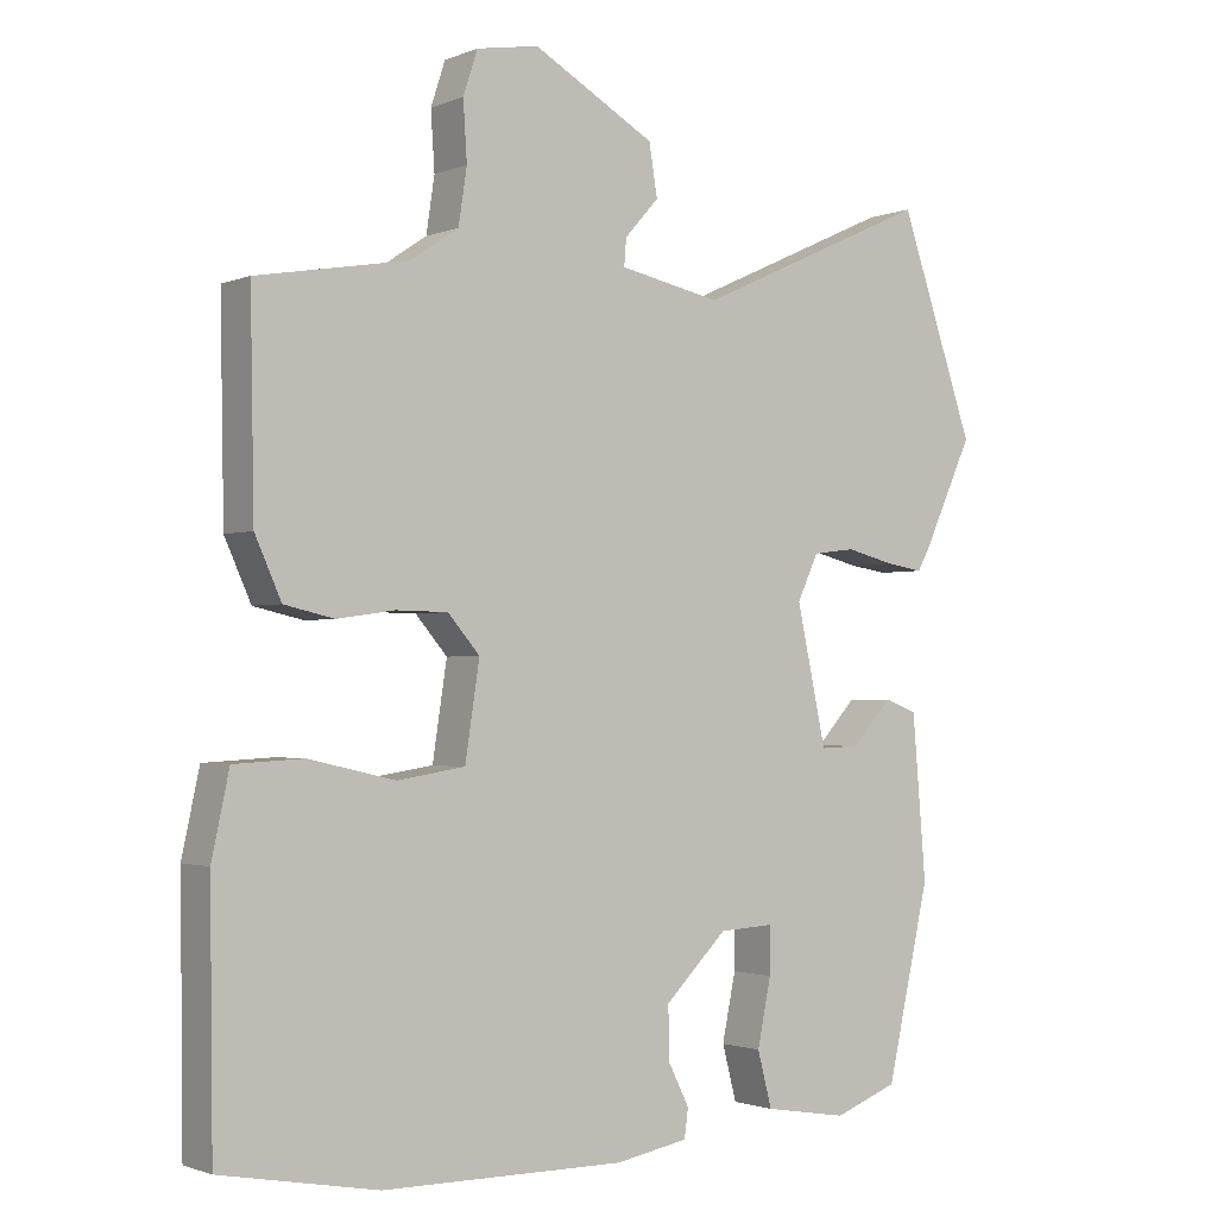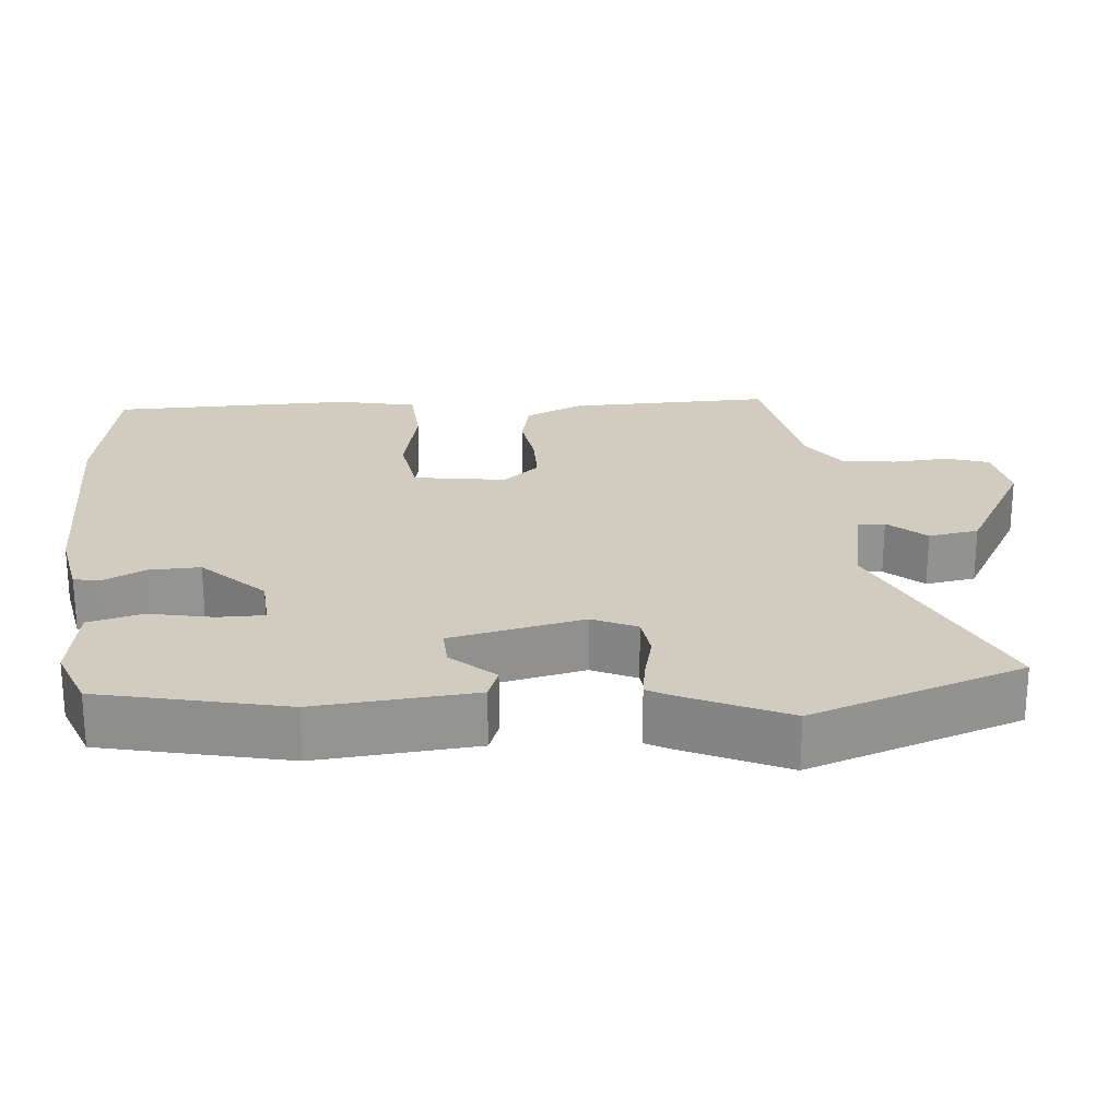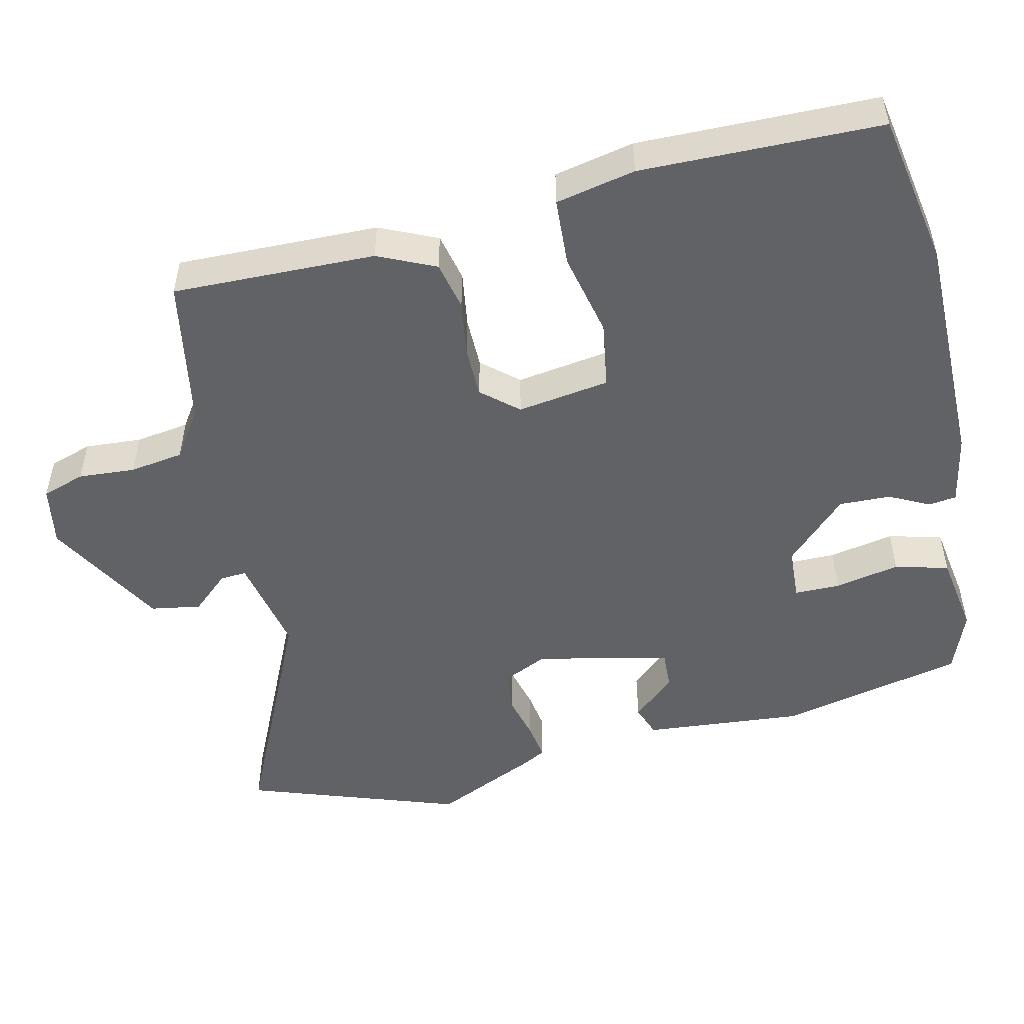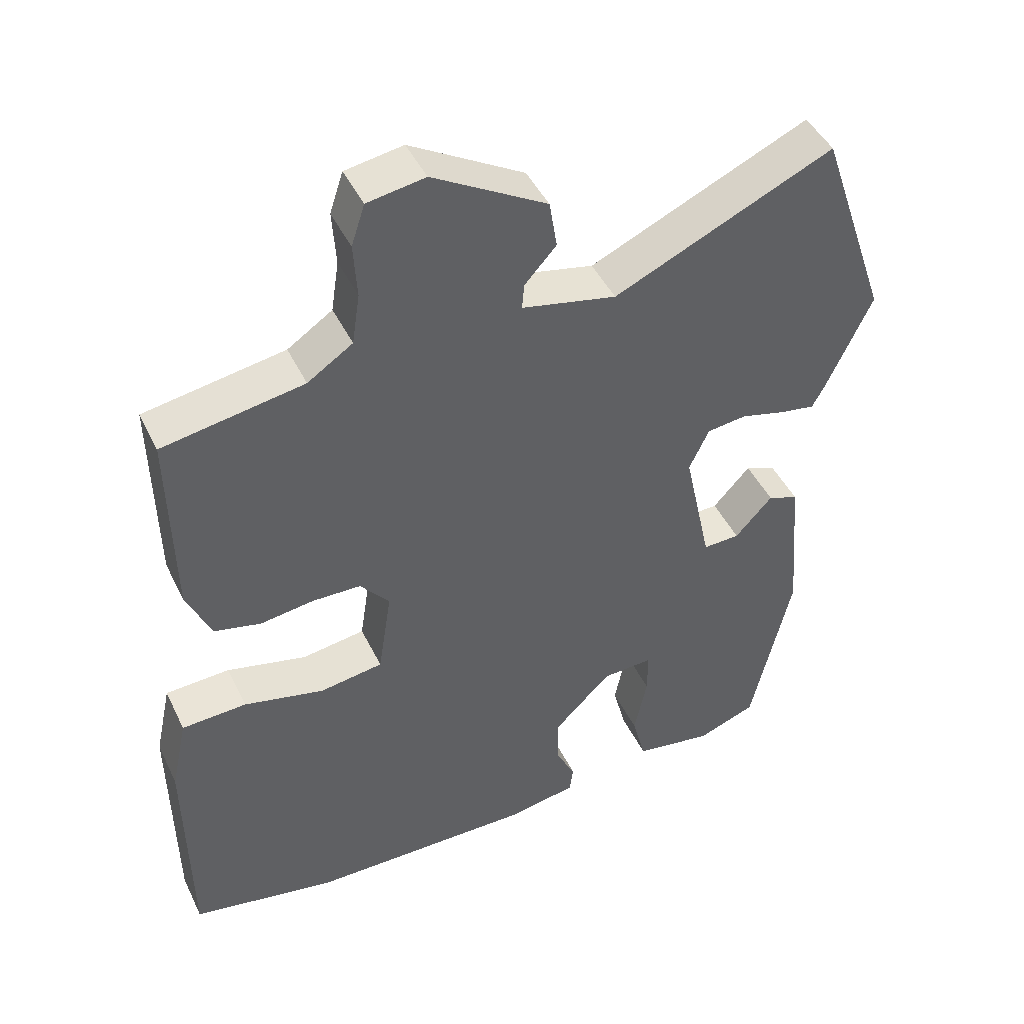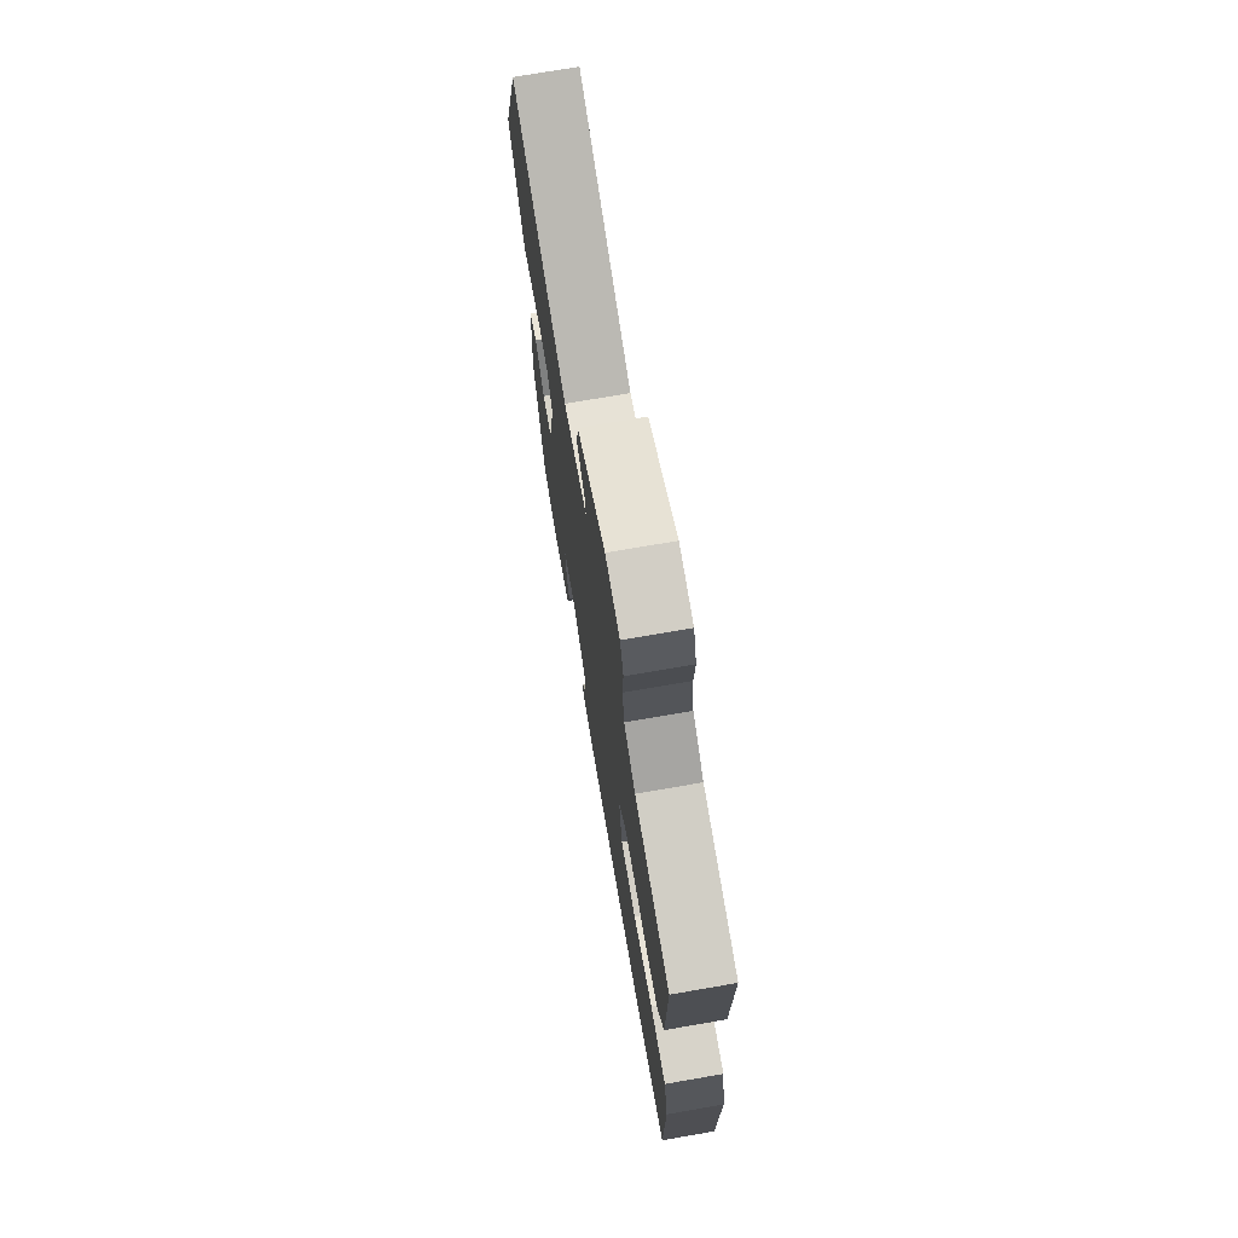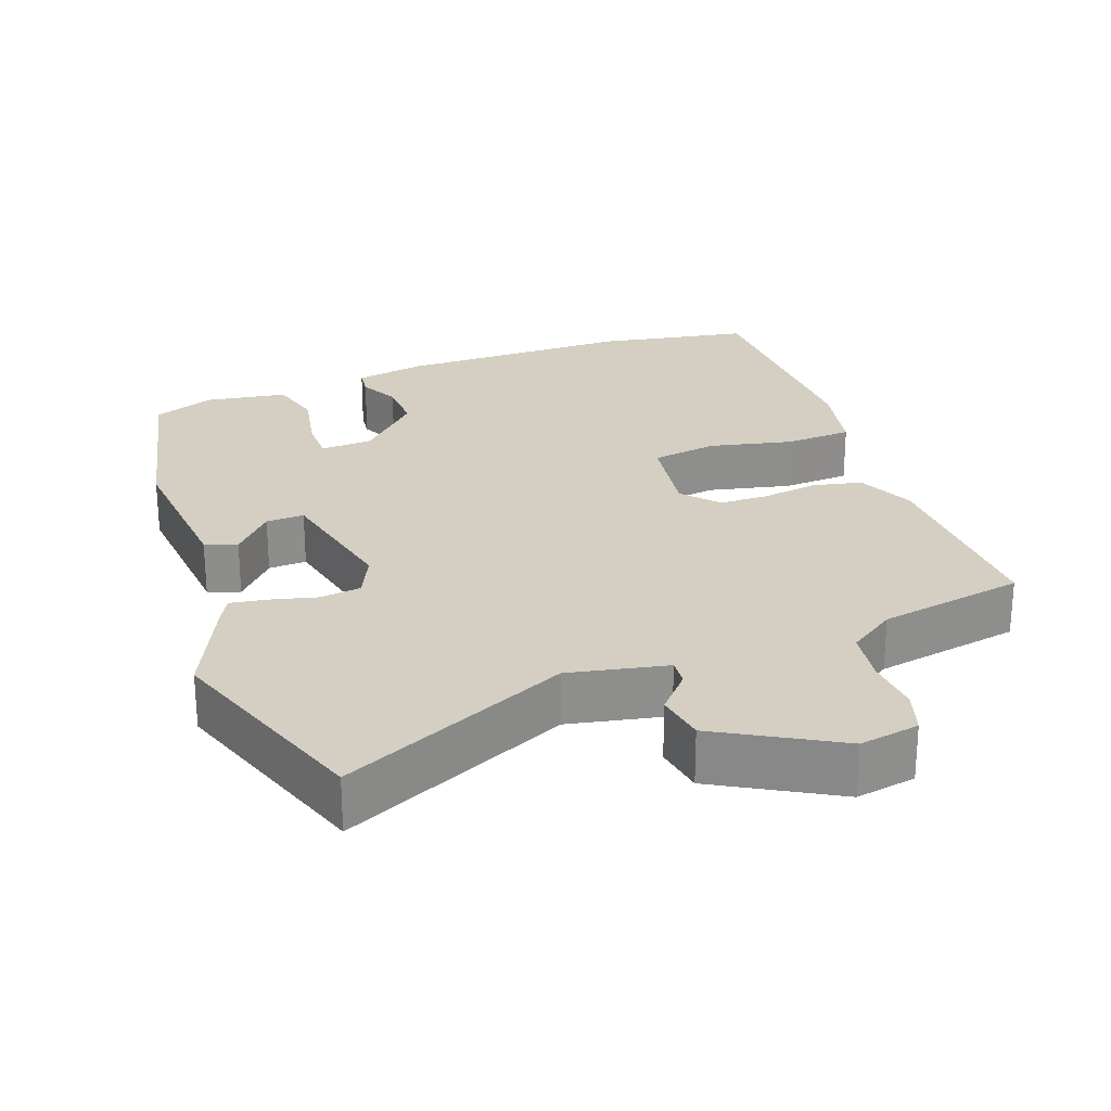
<metadata>
{"format":"obj","ext":"obj","renderer":"f3d","projection":"perspective","resolution":1024,"background":"white","views":[{"elev":-1.8,"azim":144.7,"up":"+Z"},{"elev":23.8,"azim":-95.2,"up":"+Y"},{"elev":-50.7,"azim":102.8,"up":"+Y"},{"elev":45.1,"azim":155.4,"up":"+Z"},{"elev":73.3,"azim":80.2,"up":"+Z"},{"elev":25.6,"azim":-20.3,"up":"+Y"}]}
</metadata>
<code>
v -0.423 0.07 -0.477
v -0.48 0.07 -0.226
v -0.462 0.07 -0.01
v -0.419 0.07 0.006
v -0.366 0.07 -0.052
v -0.314 0.07 -0.054
v -0.275 0.07 0.127
v -0.303 0.07 0.187
v -0.359 0.07 0.194
v -0.422 0.07 0.178
v -0.472 0.07 0.17
v -0.489 0.07 0.201
v -0.554 0.07 0.342
v -0.455 0.07 0.631
v -0.144 0.07 0.489
v -0.01 0.07 0.517
v -0.013 0.07 0.553
v -0.058 0.07 0.603
v -0.047 0.07 0.671
v 0.114 0.07 0.763
v 0.196 0.07 0.749
v 0.215 0.07 0.691
v 0.21 0.07 0.614
v 0.221 0.07 0.541
v 0.285 0.07 0.498
v 0.485 0.07 0.463
v 0.48 0.07 0.188
v 0.445 0.07 0.11
v 0.379 0.07 0.095
v 0.303 0.07 0.106
v 0.234 0.07 0.105
v 0.192 0.07 0.056
v 0.211 0.07 -0.069
v 0.301 0.07 -0.083
v 0.415 0.07 -0.057
v 0.507 0.07 -0.062
v 0.53 0.07 -0.17
v 0.526 0.07 -0.495
v 0.319 0.07 -0.533
v -0.002 0.07 -0.534
v -0.098 0.07 -0.516
v -0.103 0.07 -0.478
v -0.076 0.07 -0.424
v -0.074 0.07 -0.354
v -0.156 0.07 -0.272
v -0.228 0.07 -0.268
v -0.228 0.07 -0.33
v -0.21 0.07 -0.418
v -0.229 0.07 -0.491
v -0.339 0.07 -0.509
v -0.423 0 -0.477
v -0.48 0 -0.226
v -0.462 0 -0.01
v -0.419 0 0.006
v -0.366 0 -0.052
v -0.314 0 -0.054
v -0.275 0 0.127
v -0.303 0 0.187
v -0.359 0 0.194
v -0.422 0 0.178
v -0.472 0 0.17
v -0.489 0 0.201
v -0.554 0 0.342
v -0.455 0 0.631
v -0.144 0 0.489
v -0.01 0 0.517
v -0.013 0 0.553
v -0.058 0 0.603
v -0.047 0 0.671
v 0.114 0 0.763
v 0.196 0 0.749
v 0.215 0 0.691
v 0.21 0 0.614
v 0.221 0 0.541
v 0.285 0 0.498
v 0.485 0 0.463
v 0.48 0 0.188
v 0.445 0 0.11
v 0.379 0 0.095
v 0.303 0 0.106
v 0.234 0 0.105
v 0.192 0 0.056
v 0.211 0 -0.069
v 0.301 0 -0.083
v 0.415 0 -0.057
v 0.507 0 -0.062
v 0.53 0 -0.17
v 0.526 0 -0.495
v 0.319 0 -0.533
v -0.002 0 -0.534
v -0.098 0 -0.516
v -0.103 0 -0.478
v -0.076 0 -0.424
v -0.074 0 -0.354
v -0.156 0 -0.272
v -0.228 0 -0.268
v -0.228 0 -0.33
v -0.21 0 -0.418
v -0.229 0 -0.491
v -0.339 0 -0.509
f 3 4 5
f 2 3 5
f 1 2 5
f 50 1 5
f 49 50 5
f 48 49 5
f 47 48 5
f 46 47 5 6
f 45 46 6 7
f 44 45 7
f 41 42 43
f 40 41 43
f 39 40 43
f 38 39 43
f 37 38 43
f 36 37 43
f 35 36 43
f 34 35 43
f 33 34 43 44
f 32 33 44 7
f 28 29 30
f 27 28 30
f 26 27 30
f 25 26 30
f 24 25 30 31
f 32 7 8
f 31 32 8
f 24 31 8
f 23 24 8
f 21 22 23
f 20 21 23
f 19 20 23
f 18 19 23
f 17 18 23
f 13 14 15
f 12 13 15
f 11 12 15
f 10 11 15
f 9 10 15
f 9 15 16
f 8 9 16
f 23 8 16
f 16 17 23
f 55 54 53
f 55 53 52
f 55 52 51
f 55 51 100
f 55 100 99
f 55 99 98
f 55 98 97
f 56 55 97 96
f 57 56 96 95
f 57 95 94
f 93 92 91
f 93 91 90
f 93 90 89
f 93 89 88
f 93 88 87
f 93 87 86
f 93 86 85
f 93 85 84
f 94 93 84 83
f 57 94 83 82
f 80 79 78
f 80 78 77
f 80 77 76
f 80 76 75
f 81 80 75 74
f 58 57 82
f 58 82 81
f 58 81 74
f 58 74 73
f 73 72 71
f 73 71 70
f 73 70 69
f 73 69 68
f 73 68 67
f 65 64 63
f 65 63 62
f 65 62 61
f 65 61 60
f 65 60 59
f 66 65 59
f 66 59 58
f 66 58 73
f 73 67 66
f 1 51 52 2
f 2 52 53 3
f 3 53 54 4
f 4 54 55 5
f 5 55 56 6
f 6 56 57 7
f 7 57 58 8
f 8 58 59 9
f 9 59 60 10
f 10 60 61 11
f 11 61 62 12
f 12 62 63 13
f 13 63 64 14
f 14 64 65 15
f 15 65 66 16
f 16 66 67 17
f 17 67 68 18
f 18 68 69 19
f 19 69 70 20
f 20 70 71 21
f 21 71 72 22
f 22 72 73 23
f 23 73 74 24
f 24 74 75 25
f 25 75 76 26
f 26 76 77 27
f 27 77 78 28
f 28 78 79 29
f 29 79 80 30
f 30 80 81 31
f 31 81 82 32
f 32 82 83 33
f 33 83 84 34
f 34 84 85 35
f 35 85 86 36
f 36 86 87 37
f 37 87 88 38
f 38 88 89 39
f 39 89 90 40
f 40 90 91 41
f 41 91 92 42
f 42 92 93 43
f 43 93 94 44
f 44 94 95 45
f 45 95 96 46
f 46 96 97 47
f 47 97 98 48
f 48 98 99 49
f 49 99 100 50
f 50 100 51 1

</code>
